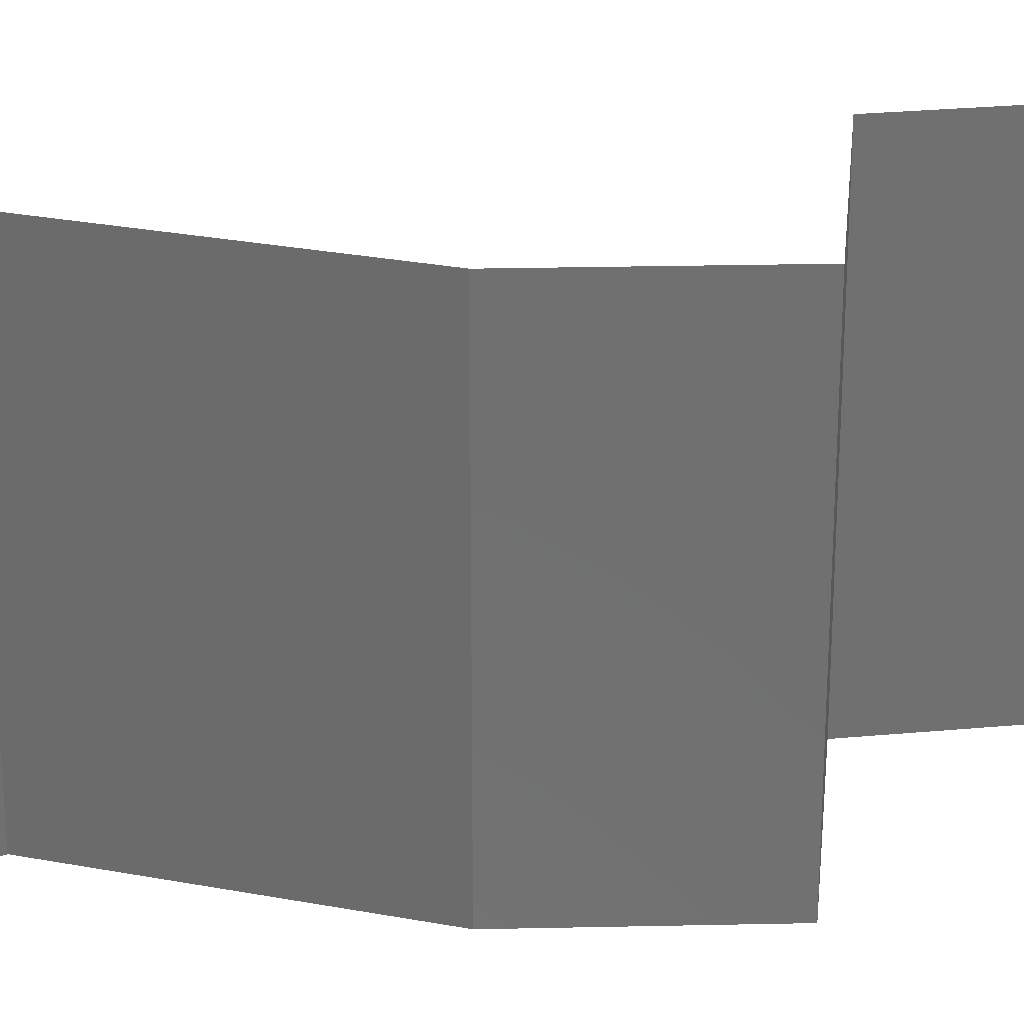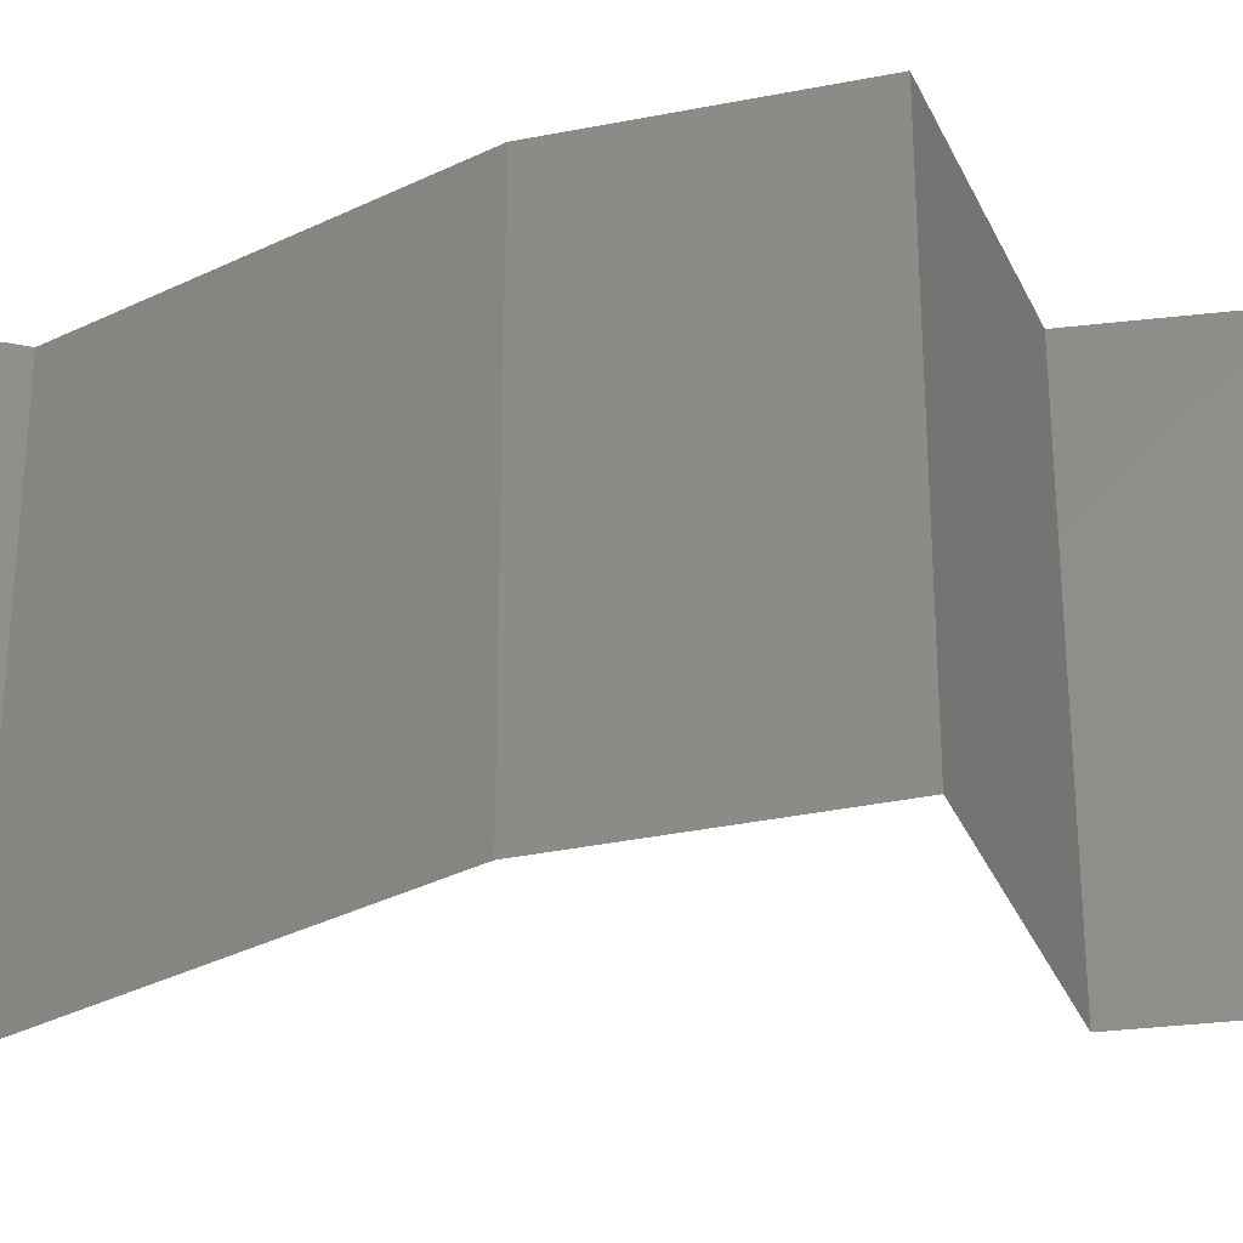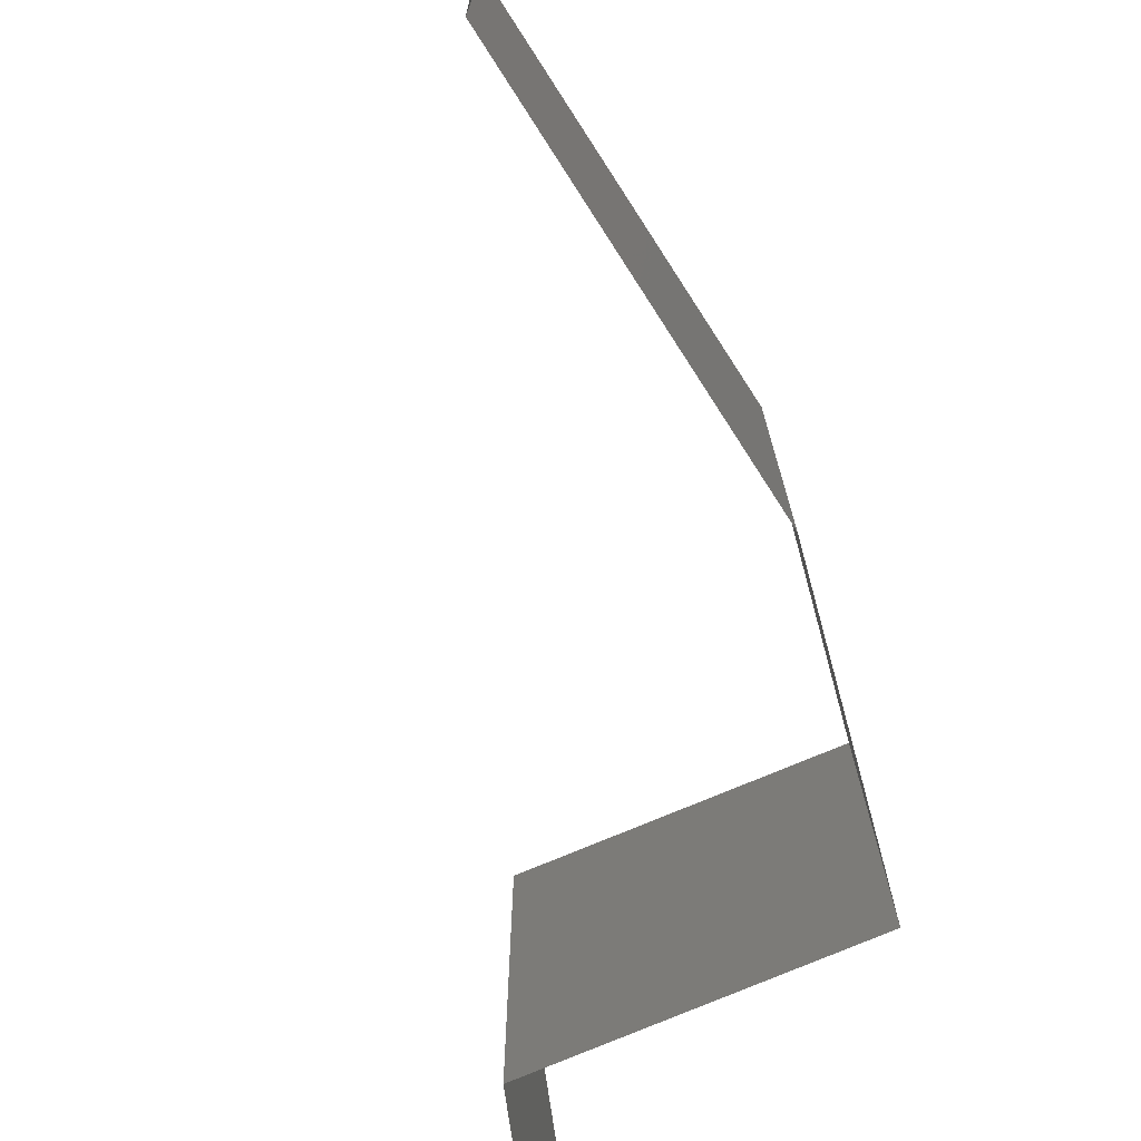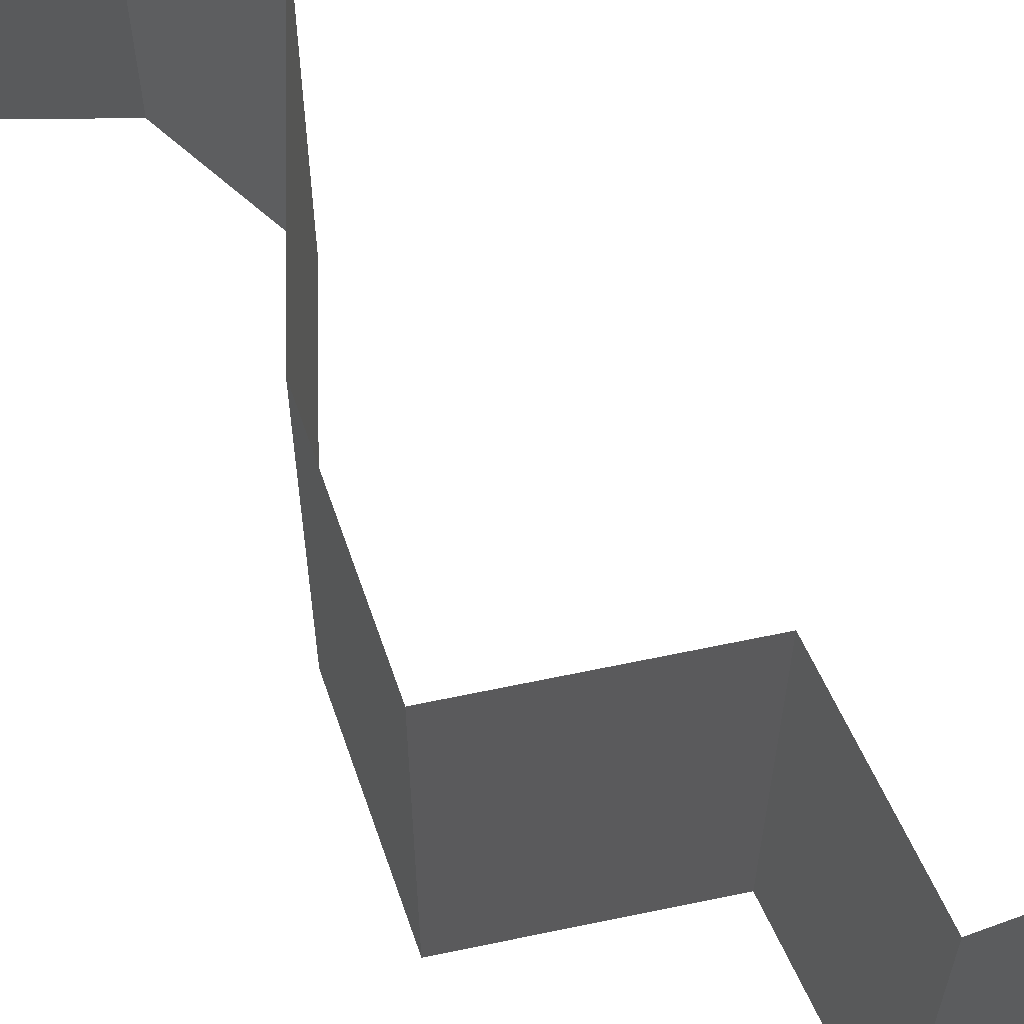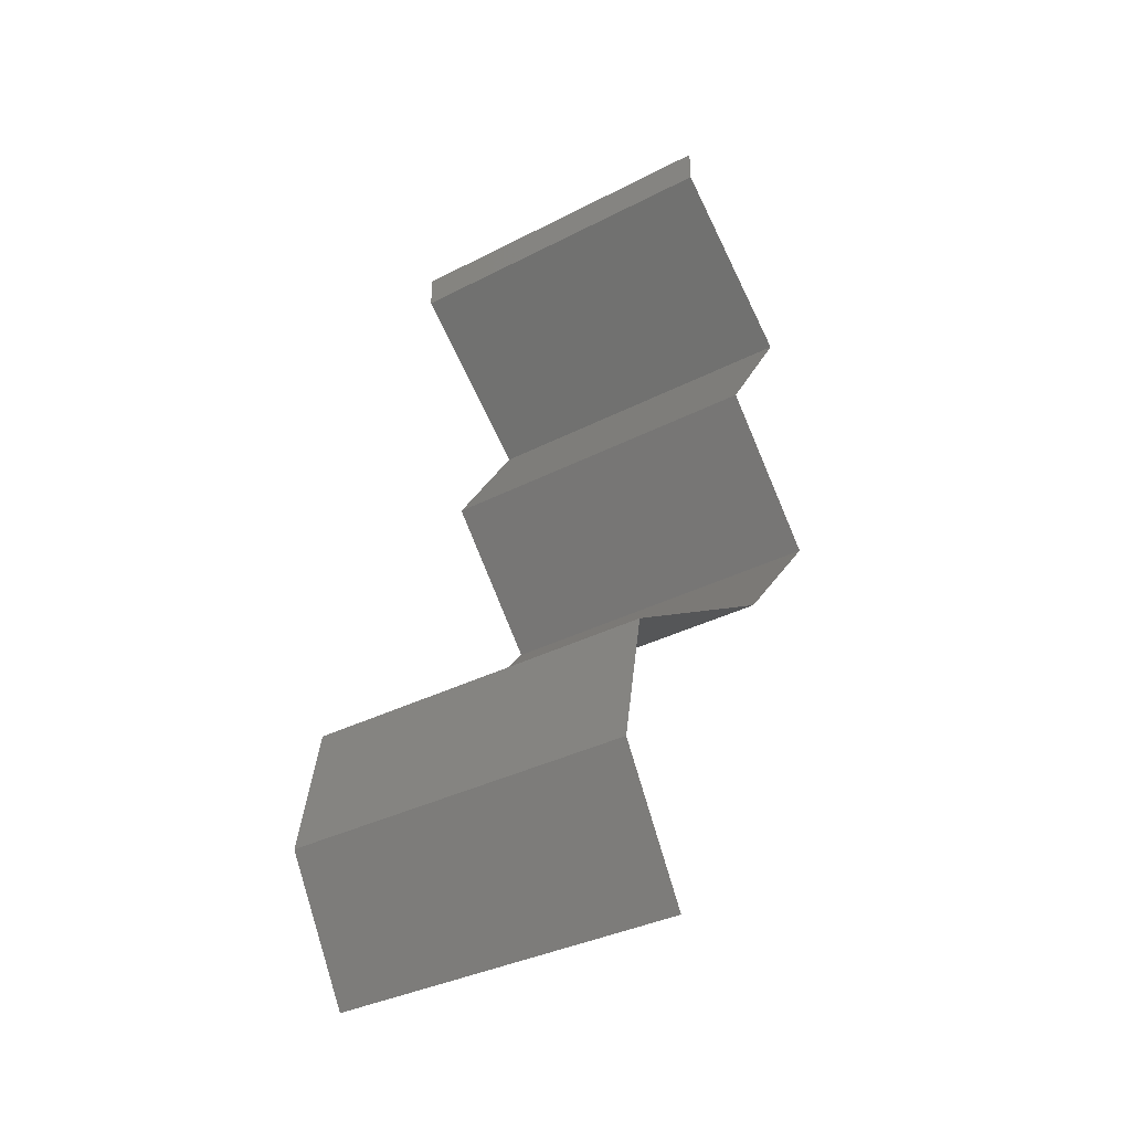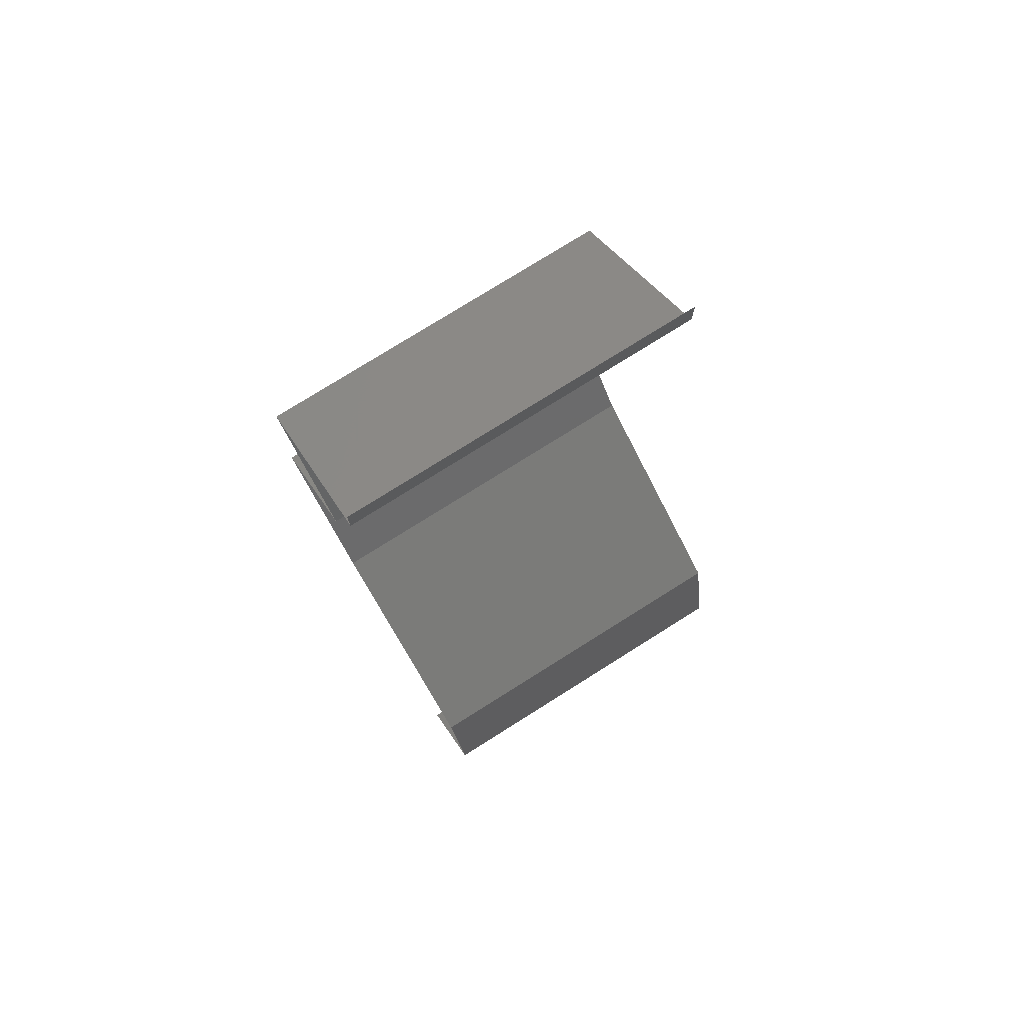
<metadata>
{"format":"stl","ext":"stl","renderer":"f3d","projection":"perspective","resolution":1024,"background":"white","views":[{"elev":28.1,"azim":47.9,"up":"+Z"},{"elev":-36.7,"azim":64.4,"up":"+Z"},{"elev":-79.9,"azim":-25.4,"up":"+Z"},{"elev":66.1,"azim":120.6,"up":"+Z"},{"elev":-35.1,"azim":-55.5,"up":"+Y"},{"elev":77.3,"azim":-122.1,"up":"+Y"}]}
</metadata>
<code>
# stl→obj: 46 verts, 68 faces
v 0.04 0.05806 0
v 0.04 0.06 0
v 0.04 0.06 0.01
v 0.04 0.05806 0.01
v 0.04 0.06 0.02
v 0.04 0.05806 0.02
v 0.04448 0.05443 0.005676
v 0.04895 0.0508 0
v 0.04895 0.0508 0.02
v 0.04448 0.05443 0.01427
v 0.04895 0.0508 0.01
v 0.0465 0.04717 0.015
v 0.04404 0.04354 0
v 0.0465 0.04717 0.005
v 0.04404 0.04354 0.01
v 0.04404 0.04354 0.02
v 0.05067 0.03629 0
v 0.04735 0.03992 0.005
v 0.05067 0.03629 0.01
v 0.04735 0.03992 0.015
v 0.05067 0.03629 0.02
v 0.0476 0.03266 0.015
v 0.04453 0.02903 0
v 0.0476 0.03266 0.005
v 0.04453 0.02903 0.01
v 0.04453 0.02903 0.02
v 0.04044 0.02649 0.015
v 0.03284 0.02177 0
v 0.03693 0.02431 0.005
v 0.03284 0.02177 0.01
v 0.04067 0.02663 0.005
v 0.0367 0.02417 0.015
v 0.03284 0.02177 0.02
v 0.03869 0.0254 0
v 0.03869 0.0254 0.02
v 0.03869 0.0254 0.01
v 0.03213 0.01814 0.015
v 0.03141 0.01451 0
v 0.03213 0.01814 0.005
v 0.03141 0.01451 0.01
v 0.03141 0.01451 0.02
v 0.03358 0.01089 0.015
v 0.03575 0.007257 0
v 0.03358 0.01089 0.005
v 0.03575 0.007257 0.01
v 0.03575 0.007257 0.02
f 1 2 3
f 4 5 6
f 3 5 4
f 1 3 4
f 1 7 8
f 9 10 6
f 10 7 4
f 11 7 10
f 6 10 4
f 8 7 11
f 4 7 1
f 11 10 9
f 9 12 11
f 13 14 15
f 11 14 8
f 15 12 16
f 8 14 13
f 16 12 9
f 11 12 15
f 15 14 11
f 17 18 19
f 16 20 15
f 15 18 13
f 19 20 21
f 19 18 15
f 13 18 17
f 15 20 19
f 21 20 16
f 21 22 19
f 23 24 25
f 19 24 17
f 25 22 26
f 25 24 19
f 19 22 25
f 17 24 23
f 26 22 21
f 26 27 25
f 28 29 30
f 25 31 23
f 30 32 33
f 34 29 28
f 35 27 26
f 33 32 35
f 23 31 34
f 35 32 27
f 34 31 29
f 32 36 27
f 31 36 29
f 30 36 32
f 29 36 30
f 27 36 25
f 25 36 31
f 33 37 30
f 38 39 40
f 30 39 28
f 40 37 41
f 40 39 30
f 30 37 40
f 28 39 38
f 41 37 33
f 41 42 40
f 43 44 45
f 40 44 38
f 45 42 46
f 40 42 45
f 45 44 40
f 38 44 43
f 46 42 41

</code>
